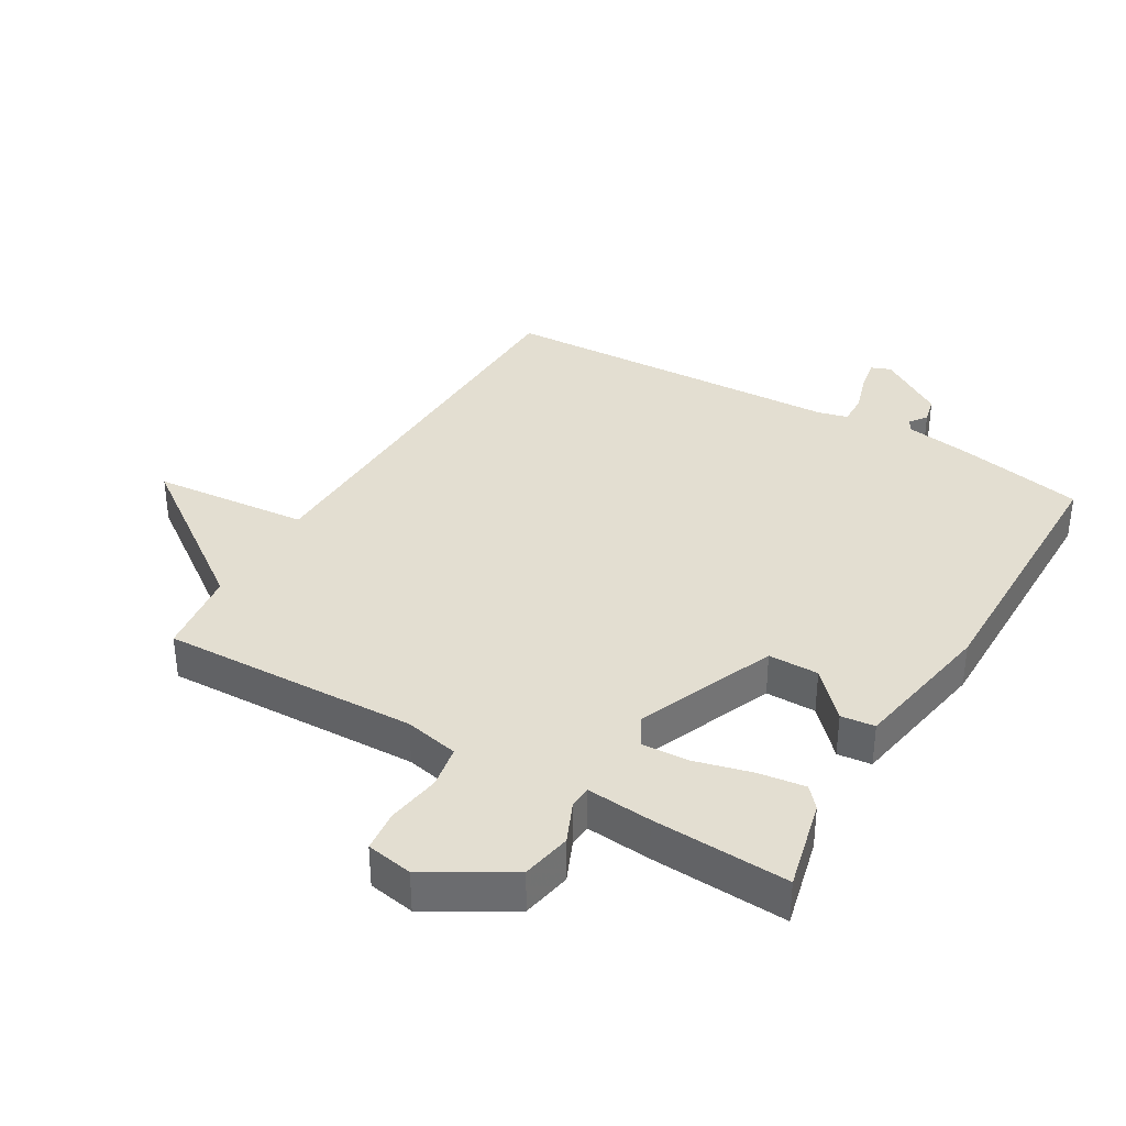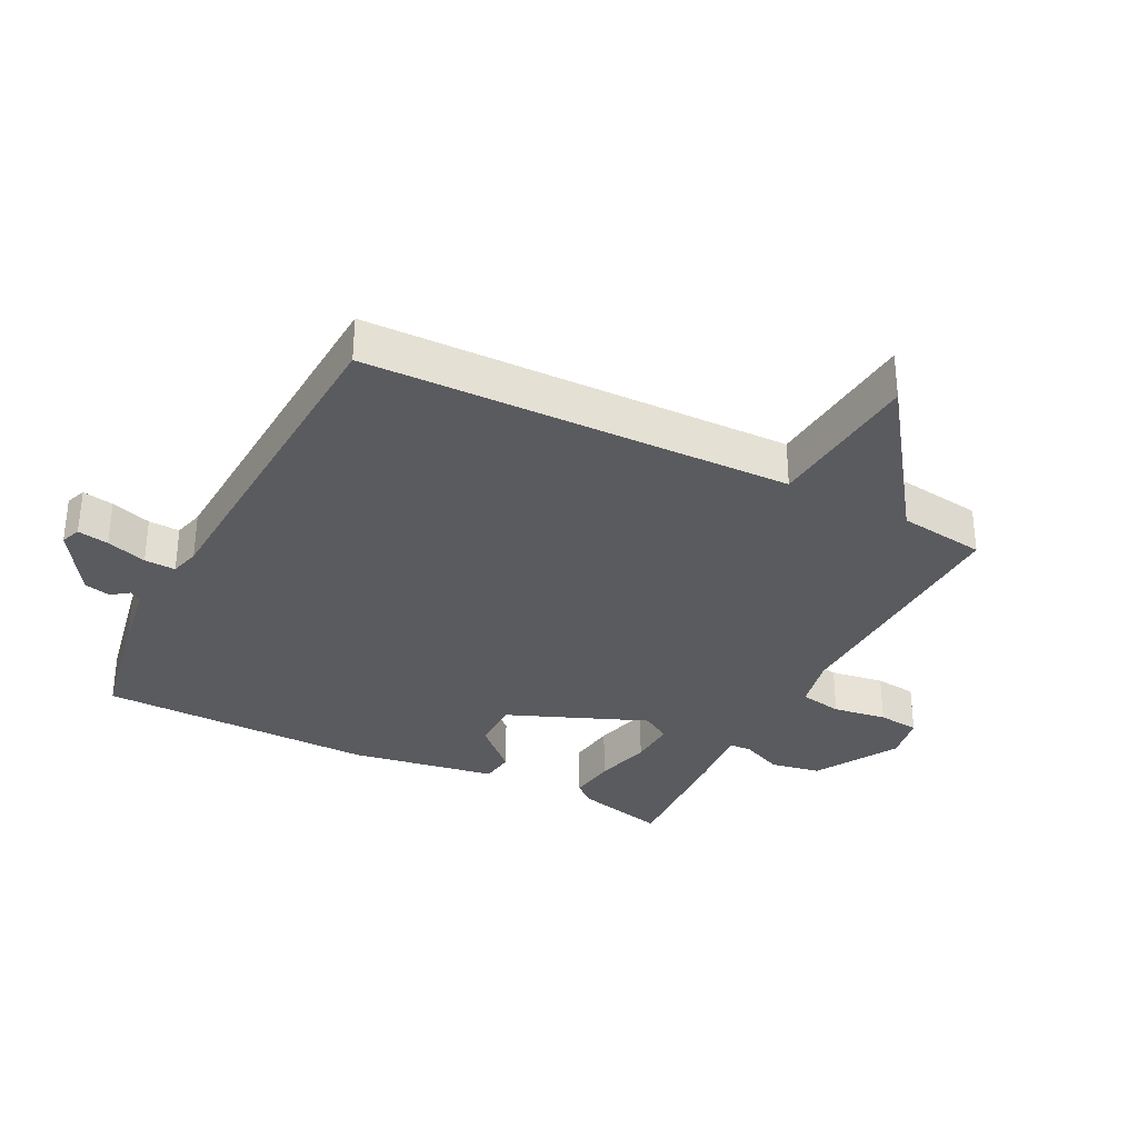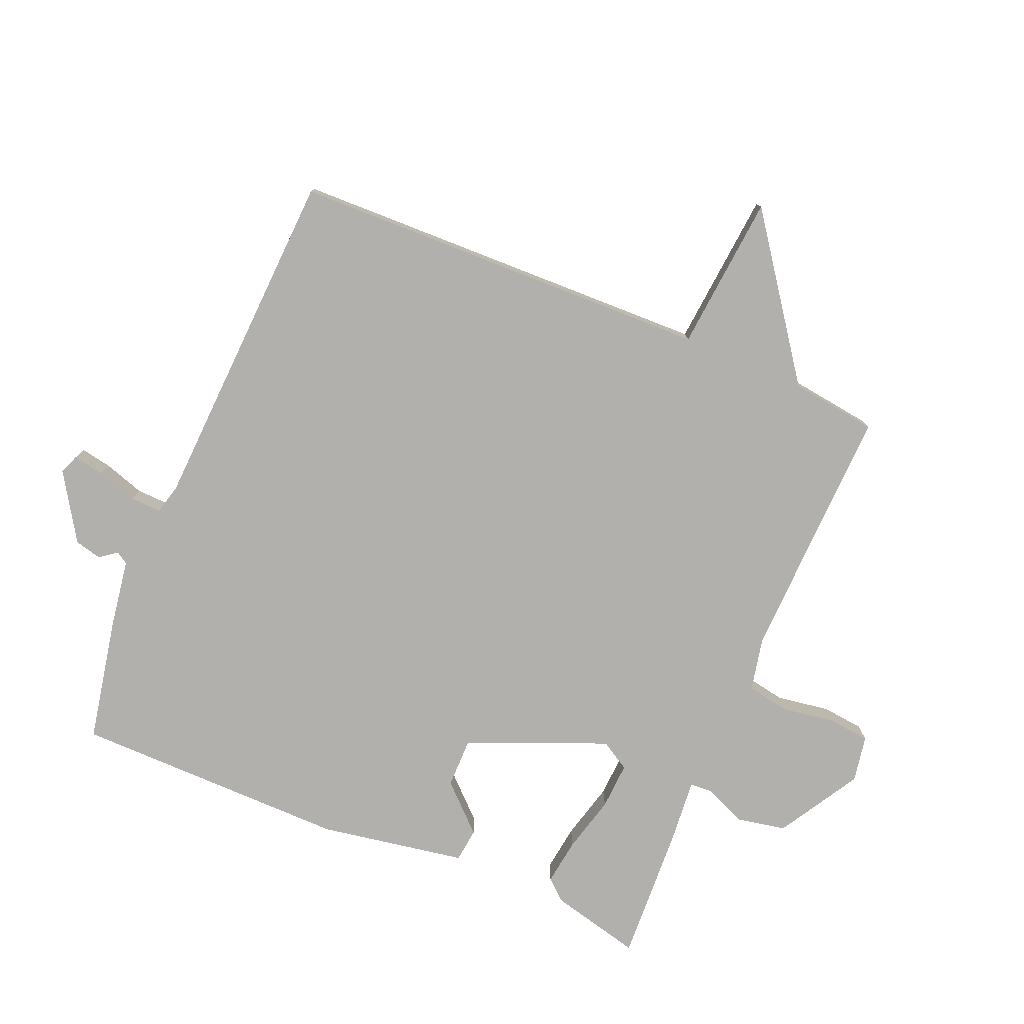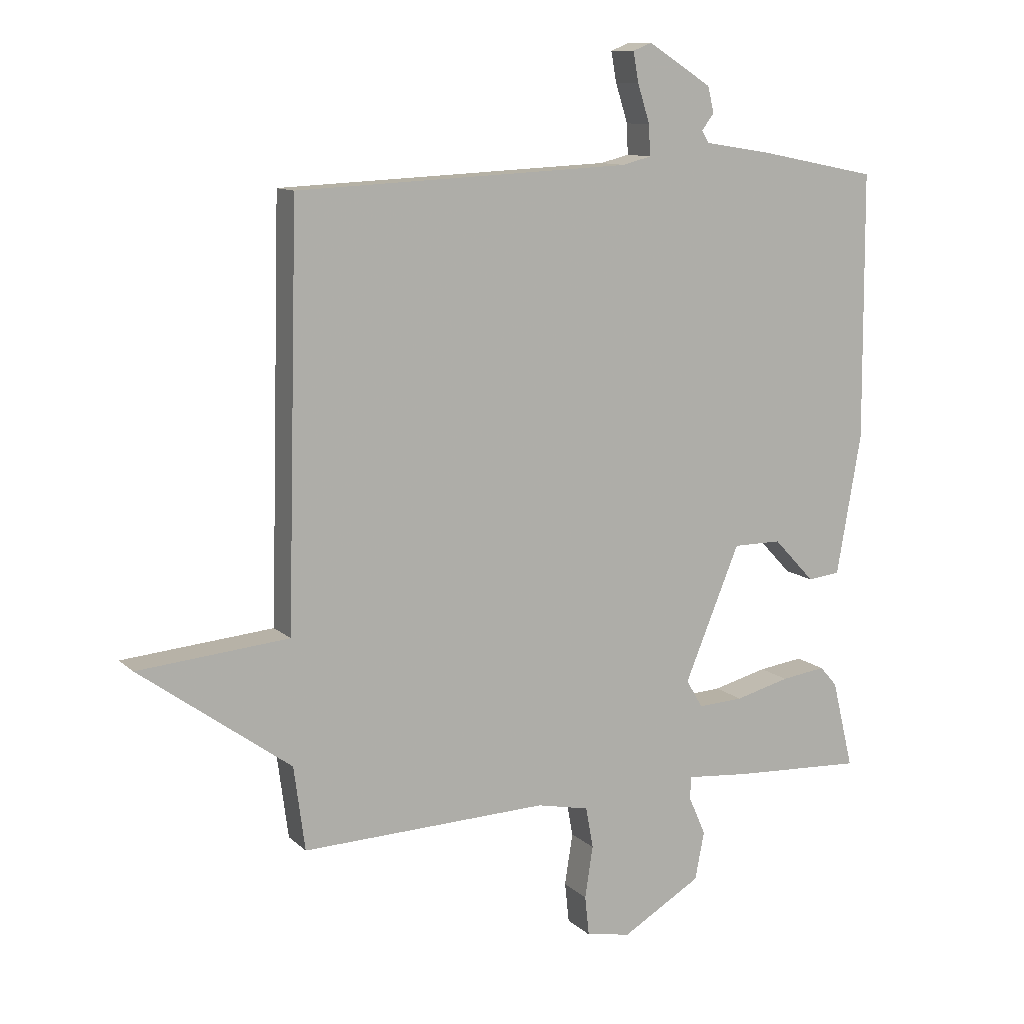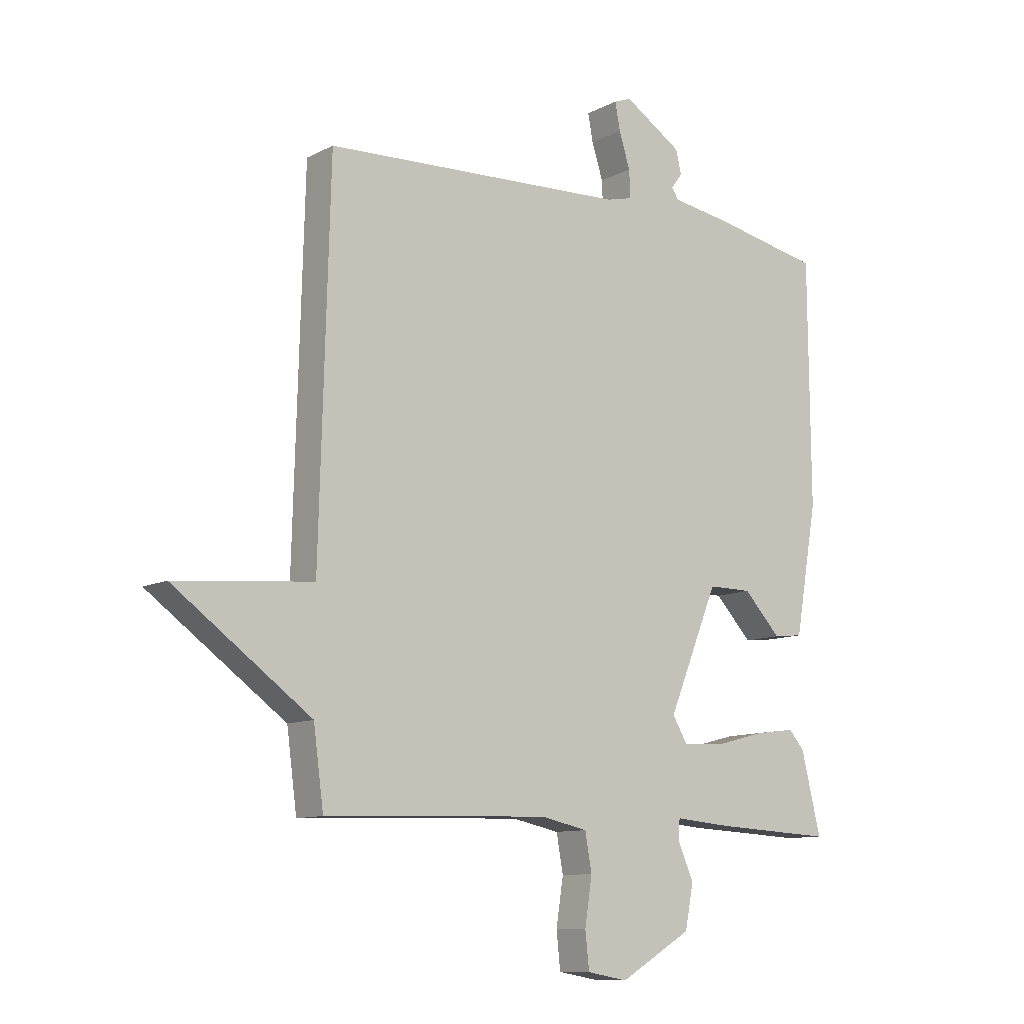
<metadata>
{"format":"obj","ext":"obj","renderer":"f3d","projection":"perspective","resolution":1024,"background":"white","views":[{"elev":36.3,"azim":-149.5,"up":"+Y"},{"elev":-32.9,"azim":62.8,"up":"+Y"},{"elev":-78.6,"azim":67.1,"up":"+Y"},{"elev":11.1,"azim":153.3,"up":"+Z"},{"elev":-10.5,"azim":141.8,"up":"+Z"}]}
</metadata>
<code>
v -0.5 0.07 0.5
v -0.305 0.07 0.539
v -0.198 0.07 0.556
v -0.186 0.07 0.575
v -0.206 0.07 0.602
v -0.196 0.07 0.644
v -0.092 0.07 0.71
v -0.061 0.07 0.698
v -0.07 0.07 0.649
v -0.09 0.07 0.586
v -0.092 0.07 0.537
v -0.045 0.07 0.525
v 0.5 0.07 0.5
v 0.518 0.07 -0.164
v 0.763 0.07 -0.186
v 0.518 0.07 -0.364
v 0.5 0.07 -0.5
v 0.098 0.07 -0.487
v 0.013 0.07 -0.505
v 0.001 0.07 -0.572
v 0.014 0.07 -0.656
v 0.007 0.07 -0.721
v -0.066 0.07 -0.734
v -0.195 0.07 -0.658
v -0.21 0.07 -0.58
v -0.182 0.07 -0.516
v -0.184 0.07 -0.48
v -0.286 0.07 -0.489
v -0.5 0.07 -0.5
v -0.465 0.07 -0.356
v -0.437 0.07 -0.324
v -0.364 0.07 -0.334
v -0.275 0.07 -0.357
v -0.201 0.07 -0.361
v -0.174 0.07 -0.315
v -0.264 0.07 -0.097
v -0.343 0.07 -0.097
v -0.41 0.07 -0.168
v -0.463 0.07 -0.162
v -0.503 0.07 0.067
v -0.5 0 0.5
v -0.305 0 0.539
v -0.198 0 0.556
v -0.186 0 0.575
v -0.206 0 0.602
v -0.196 0 0.644
v -0.092 0 0.71
v -0.061 0 0.698
v -0.07 0 0.649
v -0.09 0 0.586
v -0.092 0 0.537
v -0.045 0 0.525
v 0.5 0 0.5
v 0.518 0 -0.164
v 0.763 0 -0.186
v 0.518 0 -0.364
v 0.5 0 -0.5
v 0.098 0 -0.487
v 0.013 0 -0.505
v 0.001 0 -0.572
v 0.014 0 -0.656
v 0.007 0 -0.721
v -0.066 0 -0.734
v -0.195 0 -0.658
v -0.21 0 -0.58
v -0.182 0 -0.516
v -0.184 0 -0.48
v -0.286 0 -0.489
v -0.5 0 -0.5
v -0.465 0 -0.356
v -0.437 0 -0.324
v -0.364 0 -0.334
v -0.275 0 -0.357
v -0.201 0 -0.361
v -0.174 0 -0.315
v -0.264 0 -0.097
v -0.343 0 -0.097
v -0.41 0 -0.168
v -0.463 0 -0.162
v -0.503 0 0.067
f 1 2 3
f 40 1 3
f 39 40 3
f 38 39 3
f 37 38 3
f 36 37 3 4
f 35 36 4
f 31 32 33
f 30 31 33
f 29 30 33
f 28 29 33
f 27 28 33
f 27 33 34
f 24 25 26
f 23 24 26
f 22 23 26
f 21 22 26
f 20 21 26
f 19 20 26 27
f 27 34 35
f 19 27 35
f 18 19 35
f 14 15 16
f 17 18 35
f 16 17 35
f 14 16 35
f 13 14 35
f 12 13 35
f 8 9 10
f 7 8 10
f 6 7 10
f 5 6 10
f 4 5 10
f 4 10 11
f 35 4 11
f 11 12 35
f 43 42 41
f 43 41 80
f 43 80 79
f 43 79 78
f 43 78 77
f 44 43 77 76
f 44 76 75
f 73 72 71
f 73 71 70
f 73 70 69
f 73 69 68
f 73 68 67
f 74 73 67
f 66 65 64
f 66 64 63
f 66 63 62
f 66 62 61
f 66 61 60
f 67 66 60 59
f 75 74 67
f 75 67 59
f 75 59 58
f 56 55 54
f 75 58 57
f 75 57 56
f 75 56 54
f 75 54 53
f 75 53 52
f 50 49 48
f 50 48 47
f 50 47 46
f 50 46 45
f 50 45 44
f 51 50 44
f 51 44 75
f 75 52 51
f 1 41 42 2
f 2 42 43 3
f 3 43 44 4
f 4 44 45 5
f 5 45 46 6
f 6 46 47 7
f 7 47 48 8
f 8 48 49 9
f 9 49 50 10
f 10 50 51 11
f 11 51 52 12
f 12 52 53 13
f 13 53 54 14
f 14 54 55 15
f 15 55 56 16
f 16 56 57 17
f 17 57 58 18
f 18 58 59 19
f 19 59 60 20
f 20 60 61 21
f 21 61 62 22
f 22 62 63 23
f 23 63 64 24
f 24 64 65 25
f 25 65 66 26
f 26 66 67 27
f 27 67 68 28
f 28 68 69 29
f 29 69 70 30
f 30 70 71 31
f 31 71 72 32
f 32 72 73 33
f 33 73 74 34
f 34 74 75 35
f 35 75 76 36
f 36 76 77 37
f 37 77 78 38
f 38 78 79 39
f 39 79 80 40
f 40 80 41 1

</code>
